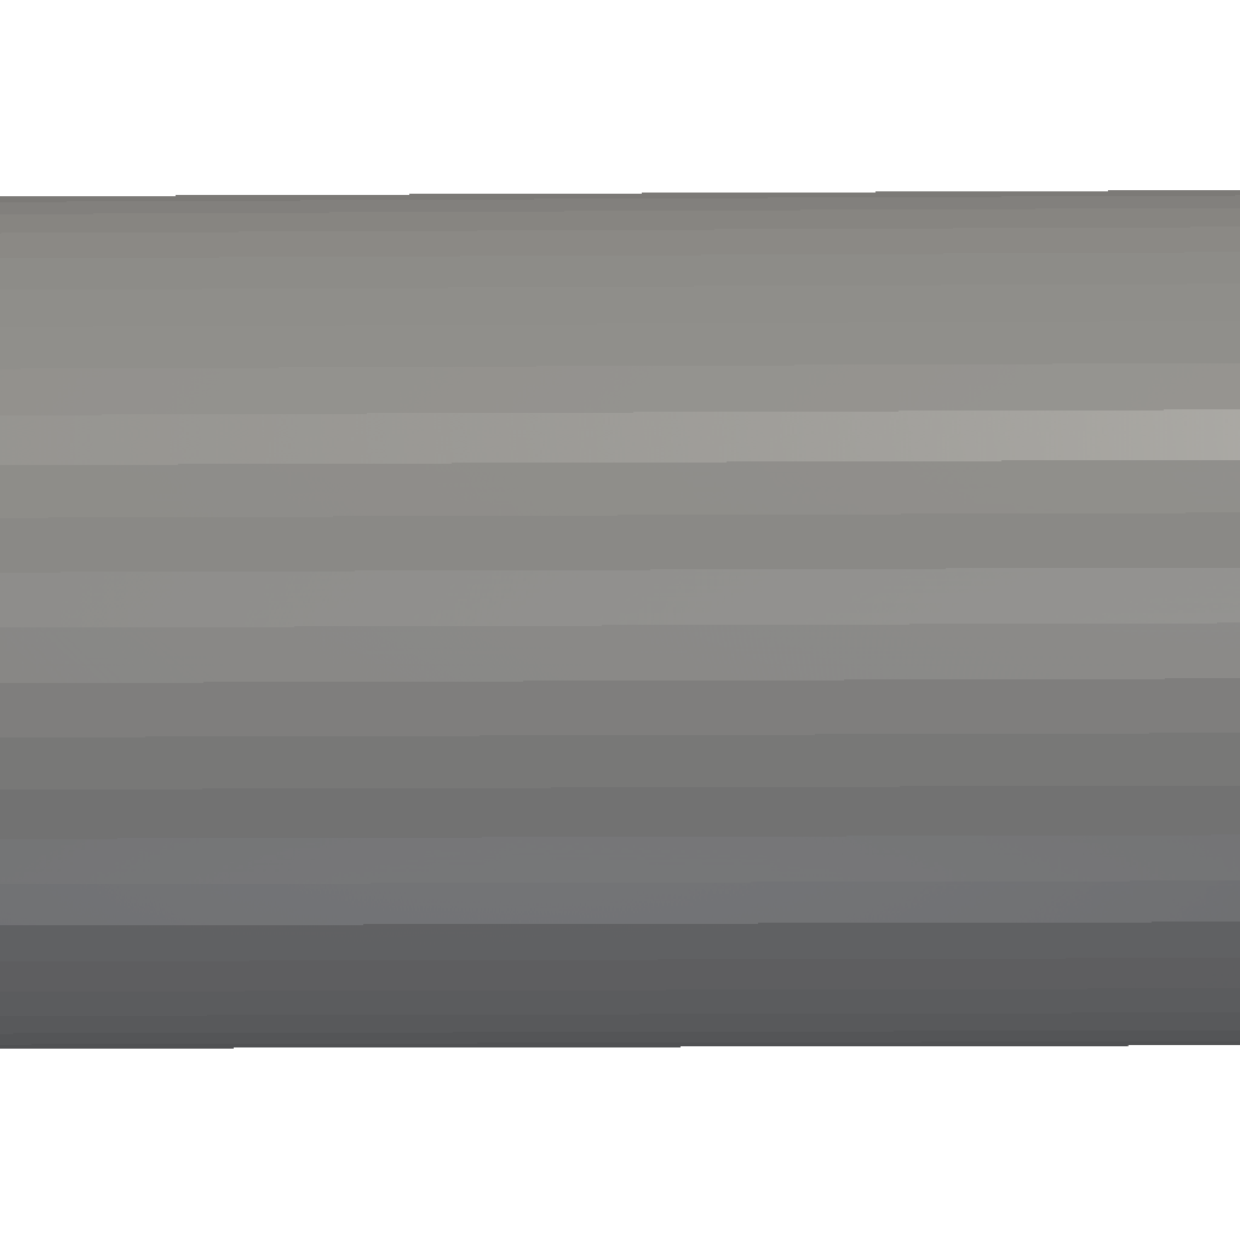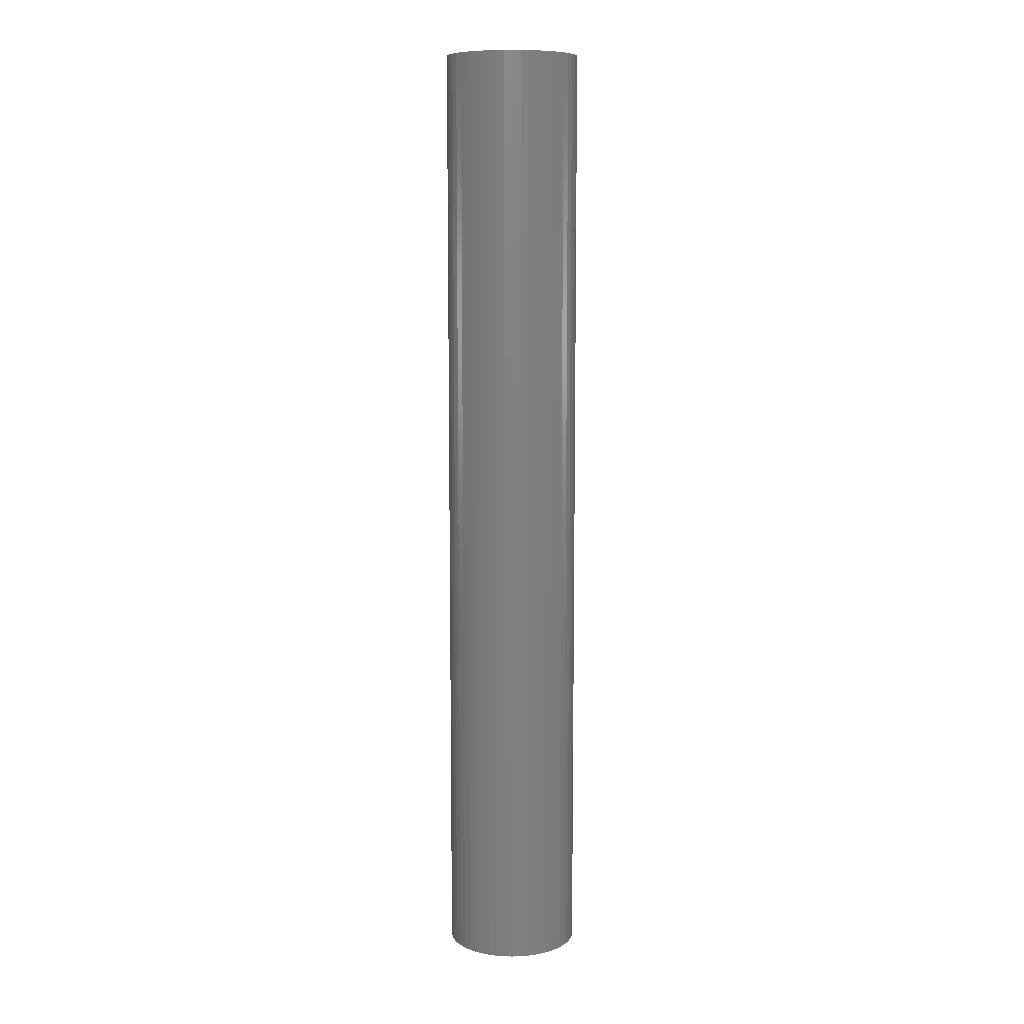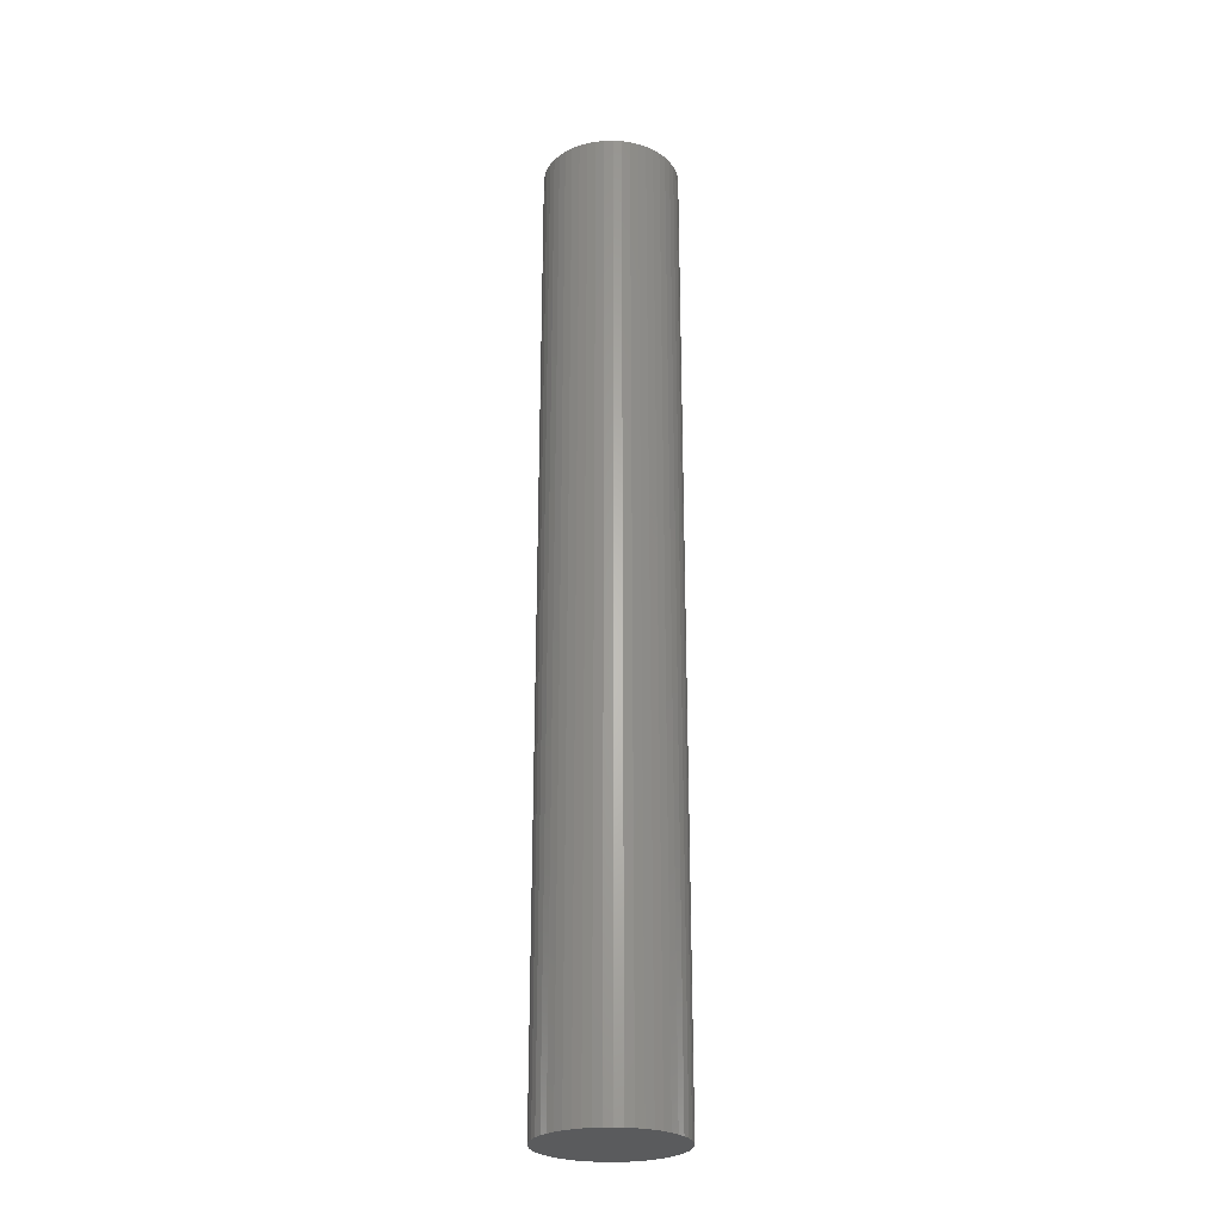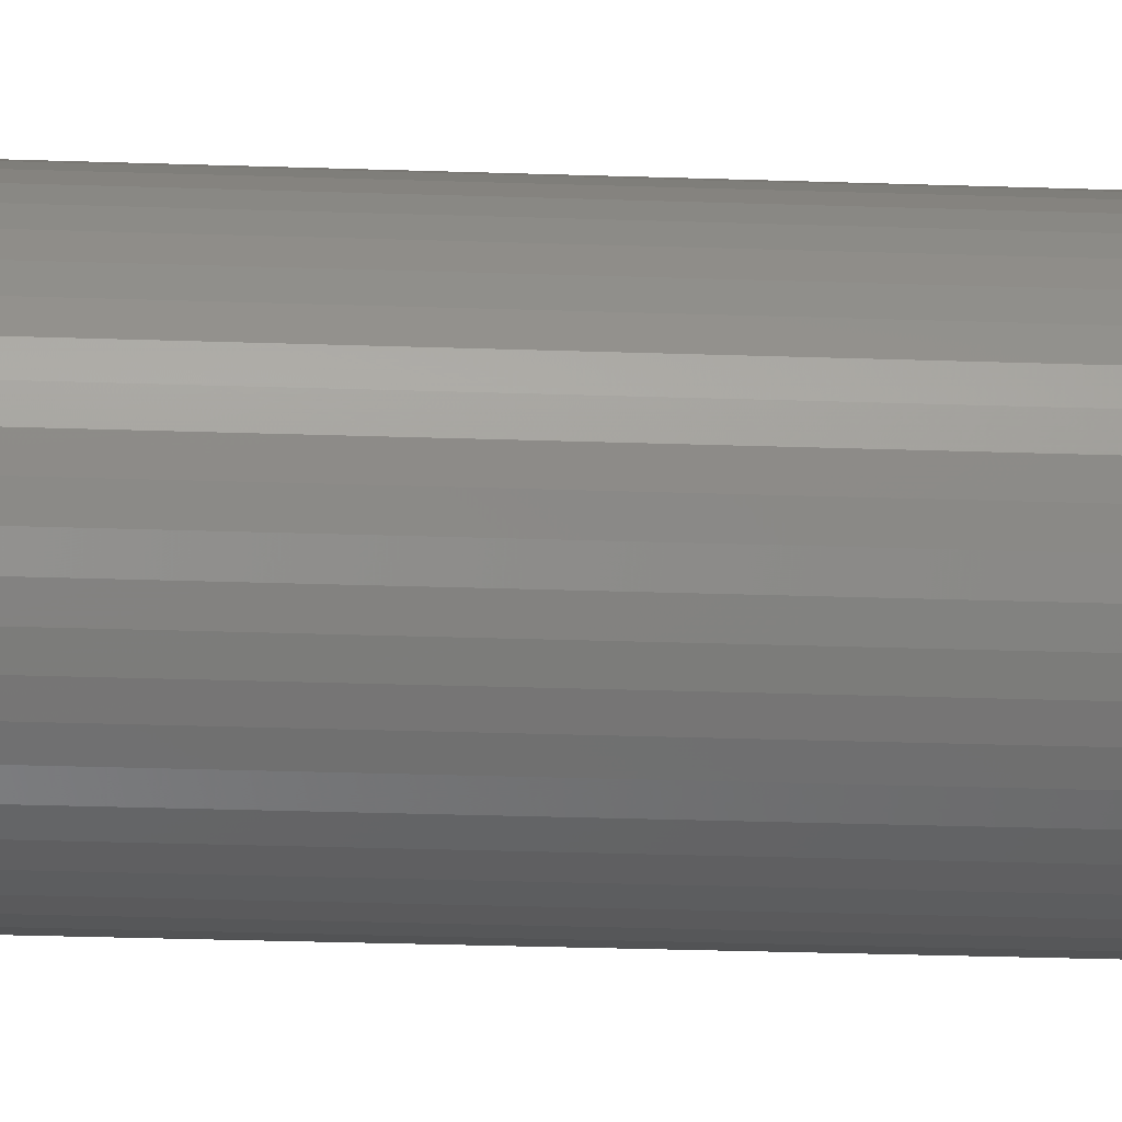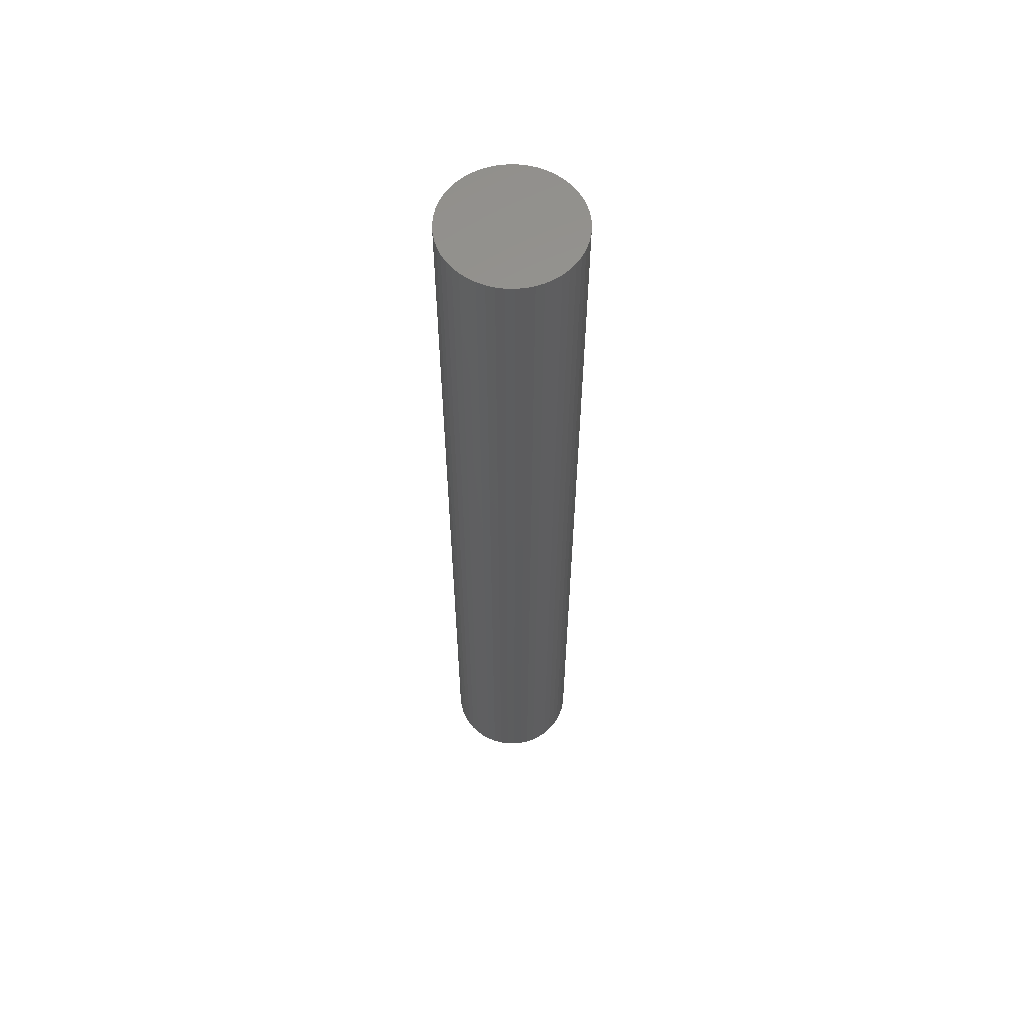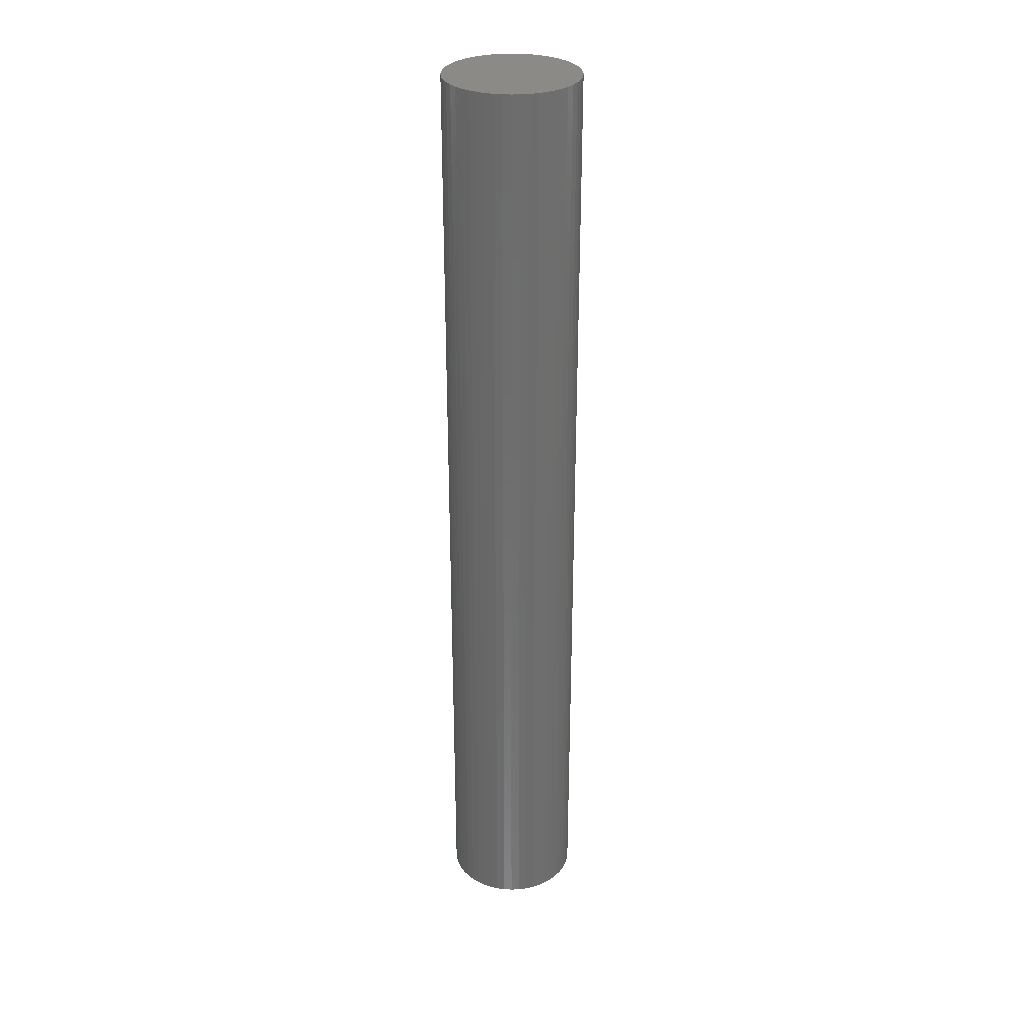
<metadata>
{"format":"stl","ext":"stl","renderer":"f3d","projection":"perspective","resolution":1024,"background":"white","views":[{"elev":-6.5,"azim":-88.0,"up":"+Y"},{"elev":9.3,"azim":3.2,"up":"+Z"},{"elev":-26.0,"azim":-84.4,"up":"+Z"},{"elev":-17.4,"azim":-94.7,"up":"+Y"},{"elev":59.6,"azim":-27.6,"up":"+Z"},{"elev":30.2,"azim":25.7,"up":"+Z"}]}
</metadata>
<code>
# stl→obj: 100 verts, 196 faces
v 6.35 0 45
v 6.3 0.7959 -45
v 6.3 0.7959 45
v 6.35 0 -45
v 0.3987 6.337 -45
v -0.3987 6.337 45
v 0.3987 6.337 45
v -0.3987 6.337 -45
v 6.3 -0.7959 45
v 6.151 1.579 45
v 6.151 -1.579 45
v 5.904 2.338 45
v 5.904 -2.338 45
v 5.565 3.059 45
v 5.565 -3.059 45
v 5.137 3.732 45
v 5.137 -3.732 45
v 4.629 4.347 45
v 4.629 -4.347 45
v 4.048 4.893 45
v 4.048 -4.893 45
v 3.402 5.361 45
v 3.402 -5.361 45
v 2.704 5.746 45
v 2.704 -5.746 45
v 1.962 6.039 45
v 1.962 -6.039 45
v 1.19 6.238 45
v 1.19 -6.238 45
v 0.3987 -6.337 45
v -0.3987 -6.337 45
v -1.19 6.238 45
v -1.19 -6.238 45
v -1.962 6.039 45
v -1.962 -6.039 45
v -2.704 5.746 45
v -2.704 -5.746 45
v -3.402 5.361 45
v -3.402 -5.361 45
v -4.048 4.893 45
v -4.048 -4.893 45
v -4.629 4.347 45
v -4.629 -4.347 45
v -5.137 3.732 45
v -5.137 -3.732 45
v -5.565 3.059 45
v -5.565 -3.059 45
v -5.904 2.338 45
v -5.904 -2.338 45
v -6.151 1.579 45
v -6.151 -1.579 45
v -6.3 0.7959 45
v -6.3 -0.7959 45
v -6.35 0 45
v 4.629 4.347 -45
v 4.048 4.893 -45
v 6.3 -0.7959 -45
v 6.151 -1.579 -45
v 6.151 1.579 -45
v 5.904 -2.338 -45
v 5.904 2.338 -45
v 5.565 -3.059 -45
v 5.565 3.059 -45
v 5.137 -3.732 -45
v 5.137 3.732 -45
v 4.629 -4.347 -45
v 4.048 -4.893 -45
v 3.402 -5.361 -45
v 3.402 5.361 -45
v 2.704 -5.746 -45
v 2.704 5.746 -45
v 1.962 -6.039 -45
v 1.962 6.039 -45
v 1.19 -6.238 -45
v 1.19 6.238 -45
v 0.3987 -6.337 -45
v -0.3987 -6.337 -45
v -1.19 -6.238 -45
v -1.19 6.238 -45
v -1.962 -6.039 -45
v -1.962 6.039 -45
v -2.704 -5.746 -45
v -2.704 5.746 -45
v -3.402 -5.361 -45
v -3.402 5.361 -45
v -4.048 -4.893 -45
v -4.048 4.893 -45
v -4.629 -4.347 -45
v -4.629 4.347 -45
v -5.137 -3.732 -45
v -5.137 3.732 -45
v -5.565 -3.059 -45
v -5.565 3.059 -45
v -5.904 -2.338 -45
v -5.904 2.338 -45
v -6.151 -1.579 -45
v -6.151 1.579 -45
v -6.3 -0.7959 -45
v -6.3 0.7959 -45
v -6.35 0 -45
f 1 2 3
f 2 1 4
f 5 6 7
f 6 5 8
f 3 9 1
f 10 9 3
f 10 11 9
f 12 11 10
f 12 13 11
f 14 13 12
f 14 15 13
f 16 15 14
f 16 17 15
f 18 17 16
f 18 19 17
f 20 19 18
f 20 21 19
f 22 21 20
f 22 23 21
f 24 23 22
f 24 25 23
f 26 25 24
f 26 27 25
f 28 27 26
f 28 29 27
f 7 29 28
f 7 30 29
f 6 30 7
f 6 31 30
f 32 31 6
f 32 33 31
f 34 33 32
f 34 35 33
f 36 35 34
f 36 37 35
f 38 37 36
f 38 39 37
f 40 39 38
f 40 41 39
f 42 41 40
f 42 43 41
f 44 43 42
f 44 45 43
f 46 45 44
f 46 47 45
f 48 47 46
f 48 49 47
f 50 49 48
f 50 51 49
f 52 51 50
f 52 53 51
f 53 52 54
f 55 20 18
f 20 55 56
f 57 2 4
f 58 2 57
f 58 59 2
f 60 59 58
f 60 61 59
f 62 61 60
f 62 63 61
f 64 63 62
f 64 65 63
f 66 65 64
f 66 55 65
f 67 55 66
f 67 56 55
f 68 56 67
f 68 69 56
f 70 69 68
f 70 71 69
f 72 71 70
f 72 73 71
f 74 73 72
f 74 75 73
f 76 75 74
f 76 5 75
f 77 5 76
f 77 8 5
f 78 8 77
f 78 79 8
f 80 79 78
f 80 81 79
f 82 81 80
f 82 83 81
f 84 83 82
f 84 85 83
f 86 85 84
f 86 87 85
f 88 87 86
f 88 89 87
f 90 89 88
f 90 91 89
f 92 91 90
f 92 93 91
f 94 93 92
f 94 95 93
f 96 95 94
f 96 97 95
f 98 97 96
f 98 99 97
f 99 98 100
f 87 42 40
f 42 87 89
f 81 36 34
f 36 81 83
f 12 63 14
f 63 12 61
f 14 65 16
f 65 14 63
f 73 28 26
f 28 73 75
f 69 24 22
f 24 69 71
f 95 46 93
f 46 95 48
f 91 42 89
f 42 91 44
f 8 32 6
f 32 8 79
f 15 60 13
f 60 15 62
f 13 58 11
f 58 13 60
f 3 59 10
f 59 3 2
f 71 26 24
f 26 71 73
f 56 22 20
f 22 56 69
f 97 48 95
f 48 97 50
f 100 52 99
f 52 100 54
f 83 38 36
f 38 83 85
f 9 4 1
f 4 9 57
f 88 41 43
f 41 88 86
f 92 49 94
f 49 92 47
f 98 54 100
f 54 98 53
f 77 30 31
f 30 77 76
f 10 61 12
f 61 10 59
f 16 55 18
f 55 16 65
f 75 7 28
f 7 75 5
f 93 44 91
f 44 93 46
f 99 50 97
f 50 99 52
f 85 40 38
f 40 85 87
f 79 34 32
f 34 79 81
f 19 64 17
f 64 19 66
f 70 23 25
f 23 70 68
f 67 19 21
f 19 67 66
f 11 57 9
f 57 11 58
f 82 35 37
f 35 82 80
f 94 51 96
f 51 94 49
f 72 25 27
f 25 72 70
f 74 27 29
f 27 74 72
f 76 29 30
f 29 76 74
f 17 62 15
f 62 17 64
f 78 31 33
f 31 78 77
f 88 45 90
f 45 88 43
f 96 53 98
f 53 96 51
f 68 21 23
f 21 68 67
f 86 39 41
f 39 86 84
f 80 33 35
f 33 80 78
f 90 47 92
f 47 90 45
f 84 37 39
f 37 84 82

</code>
